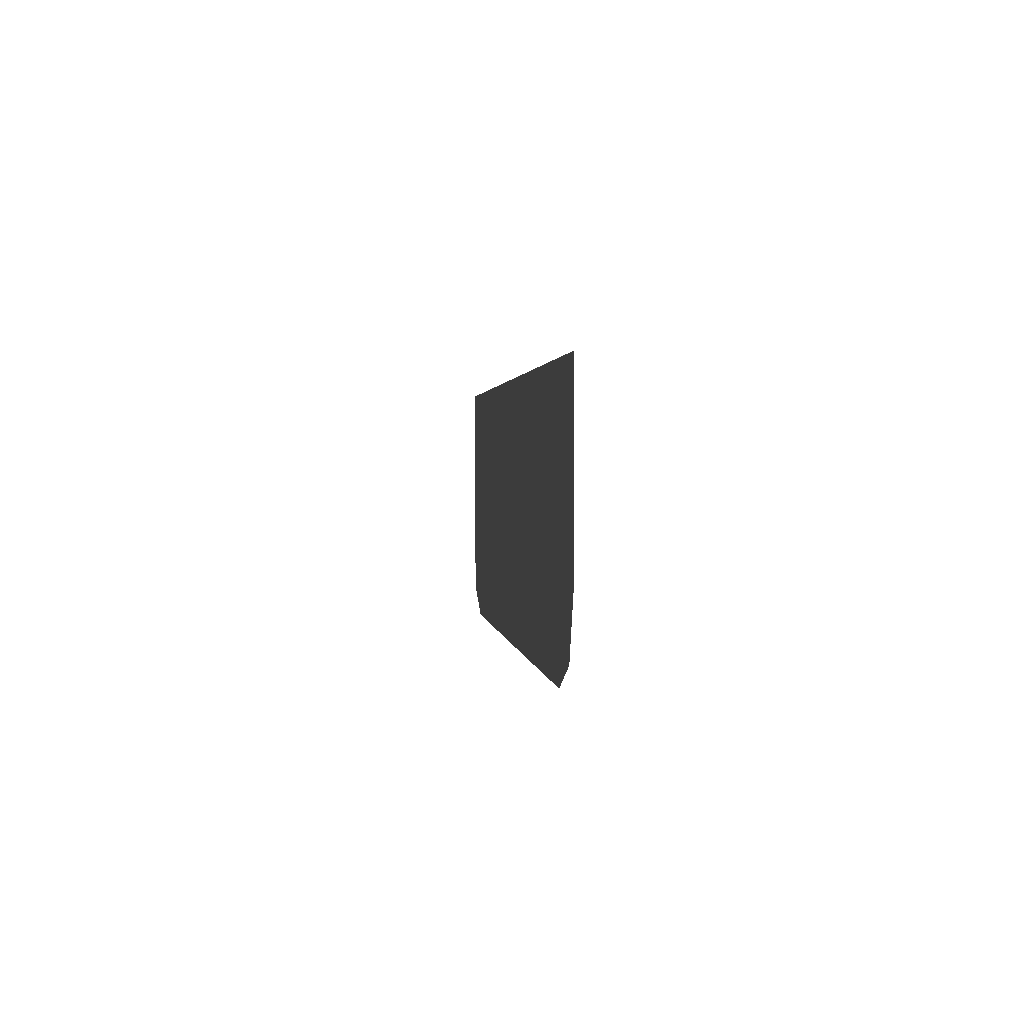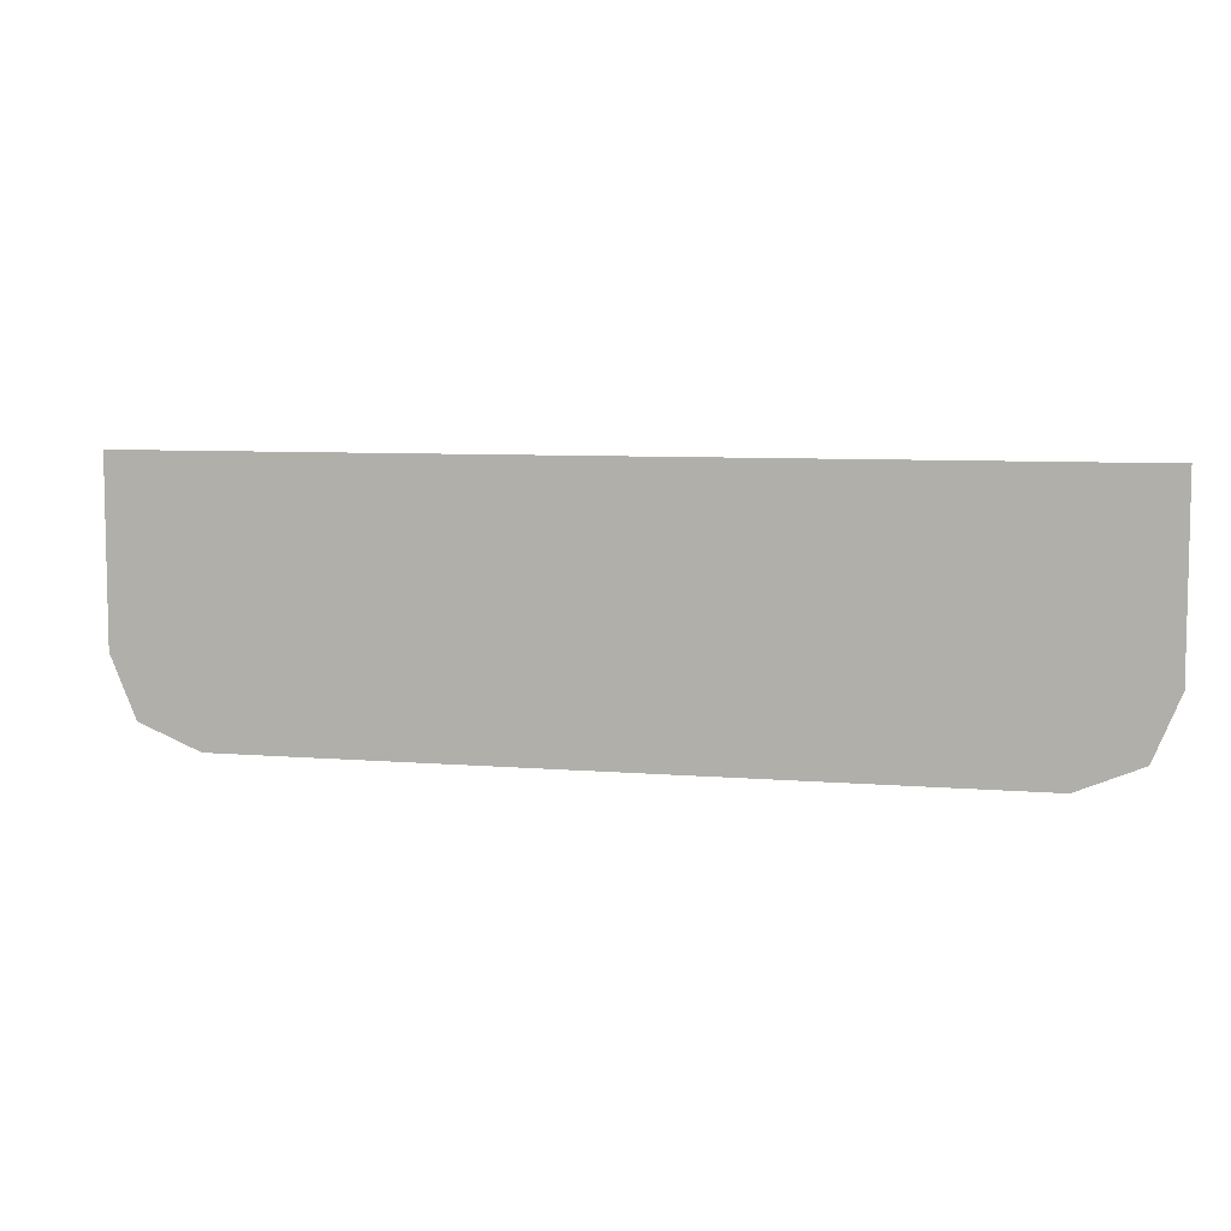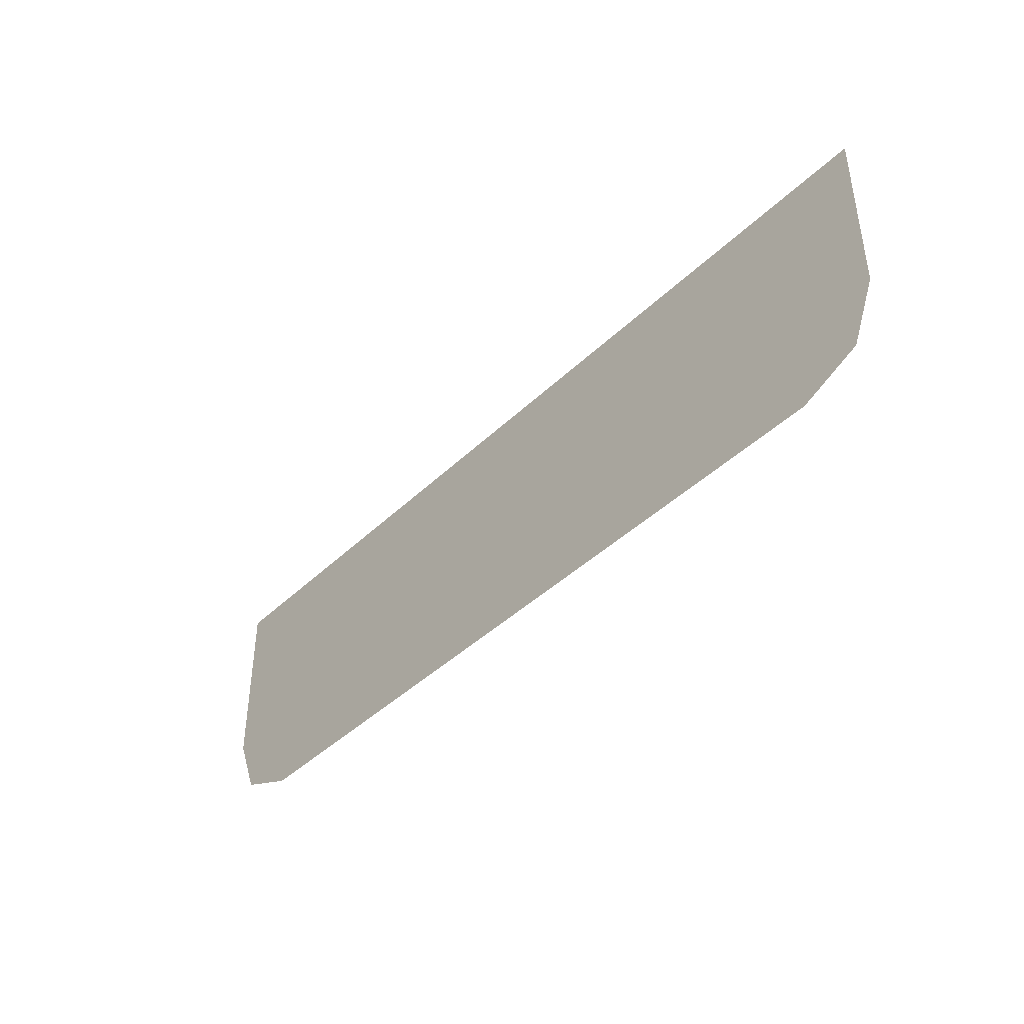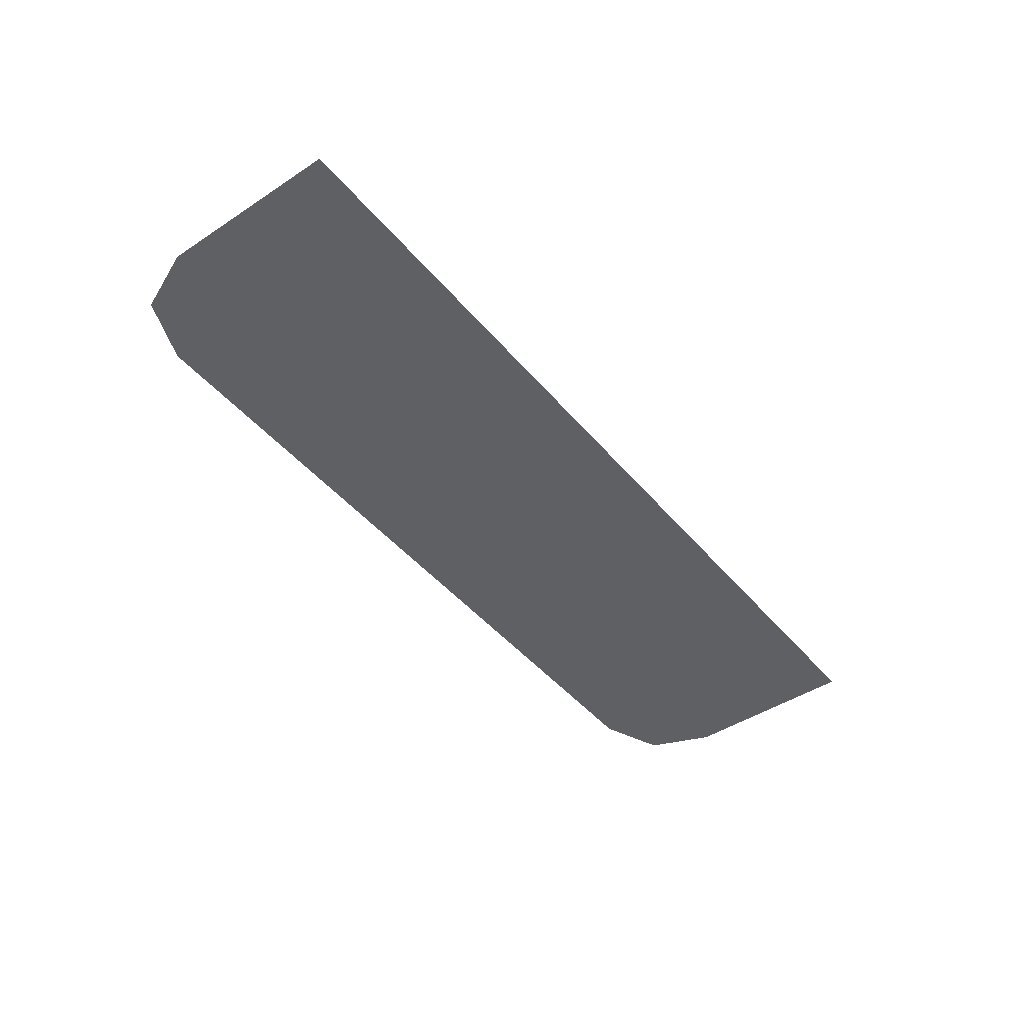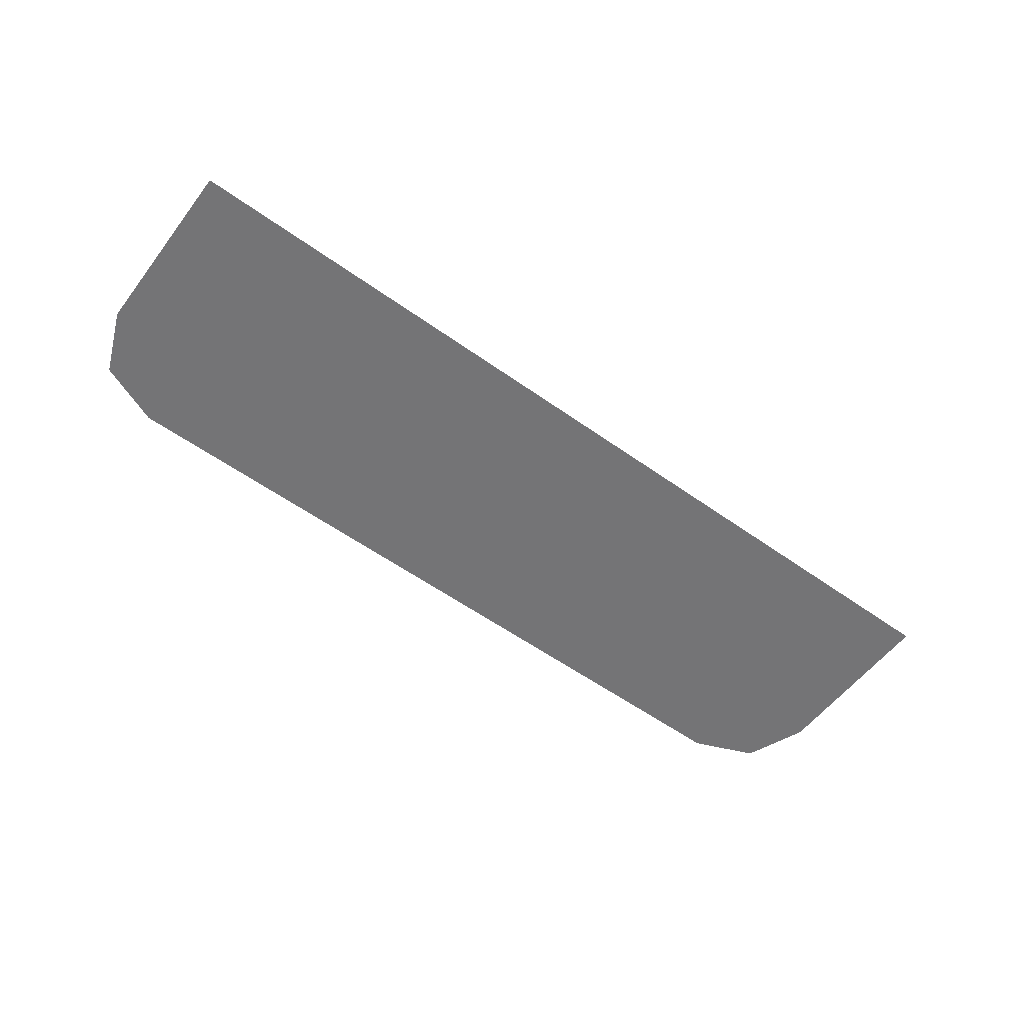
<metadata>
{"format":"obj","ext":"obj","renderer":"f3d","projection":"perspective","resolution":1024,"background":"white","views":[{"elev":1.4,"azim":84.2,"up":"+Z"},{"elev":7.1,"azim":-166.3,"up":"+Z"},{"elev":-41.7,"azim":49.0,"up":"+Z"},{"elev":-45.2,"azim":-52.8,"up":"+Y"},{"elev":-56.3,"azim":-36.8,"up":"+Y"}]}
</metadata>
<code>
v -0.4 -0.0125 -0.1545
v -0.378 -0.0125 -0.2075
v -0.325 -0.0125 -0.2295
v 0.4 -0.0125 -0.1545
v 0.378 -0.0125 -0.2075
v 0.325 -0.0125 -0.2295
v -0.2875 -0.0125 0.00072
v -0.2875 -0.0125 -0.03928
v 0.2875 -0.0125 -0.03928
v 0.2875 -0.0125 0.00072
v -0.4 -0.0125 0.00072
v -0.4 -0.0125 -0.1545
v -0.2875 -0.0125 -0.03928
v -0.2875 -0.0125 0.00072
v 0.4 -0.0125 0.00072
v 0.2875 -0.0125 0.00072
v 0.2875 -0.0125 -0.03928
v 0.4 -0.0125 -0.1545
v -0.2875 -0.0125 -0.03928
v -0.4 -0.0125 -0.1545
v 0.4 -0.0125 -0.1545
v 0.2875 -0.0125 -0.03928
v 0.4 -0.0125 -0.1545
v -0.4 -0.0125 -0.1545
v -0.325 -0.0125 -0.2295
v 0.325 -0.0125 -0.2295
g mesh7275414
f 1 2 3
g mesh7275416
f 4 6 5
f 7 8 9
f 9 10 7
f 11 12 13
f 13 14 11
f 15 16 17
f 17 18 15
f 19 20 21
f 21 22 19
f 23 24 25
f 25 26 23

</code>
